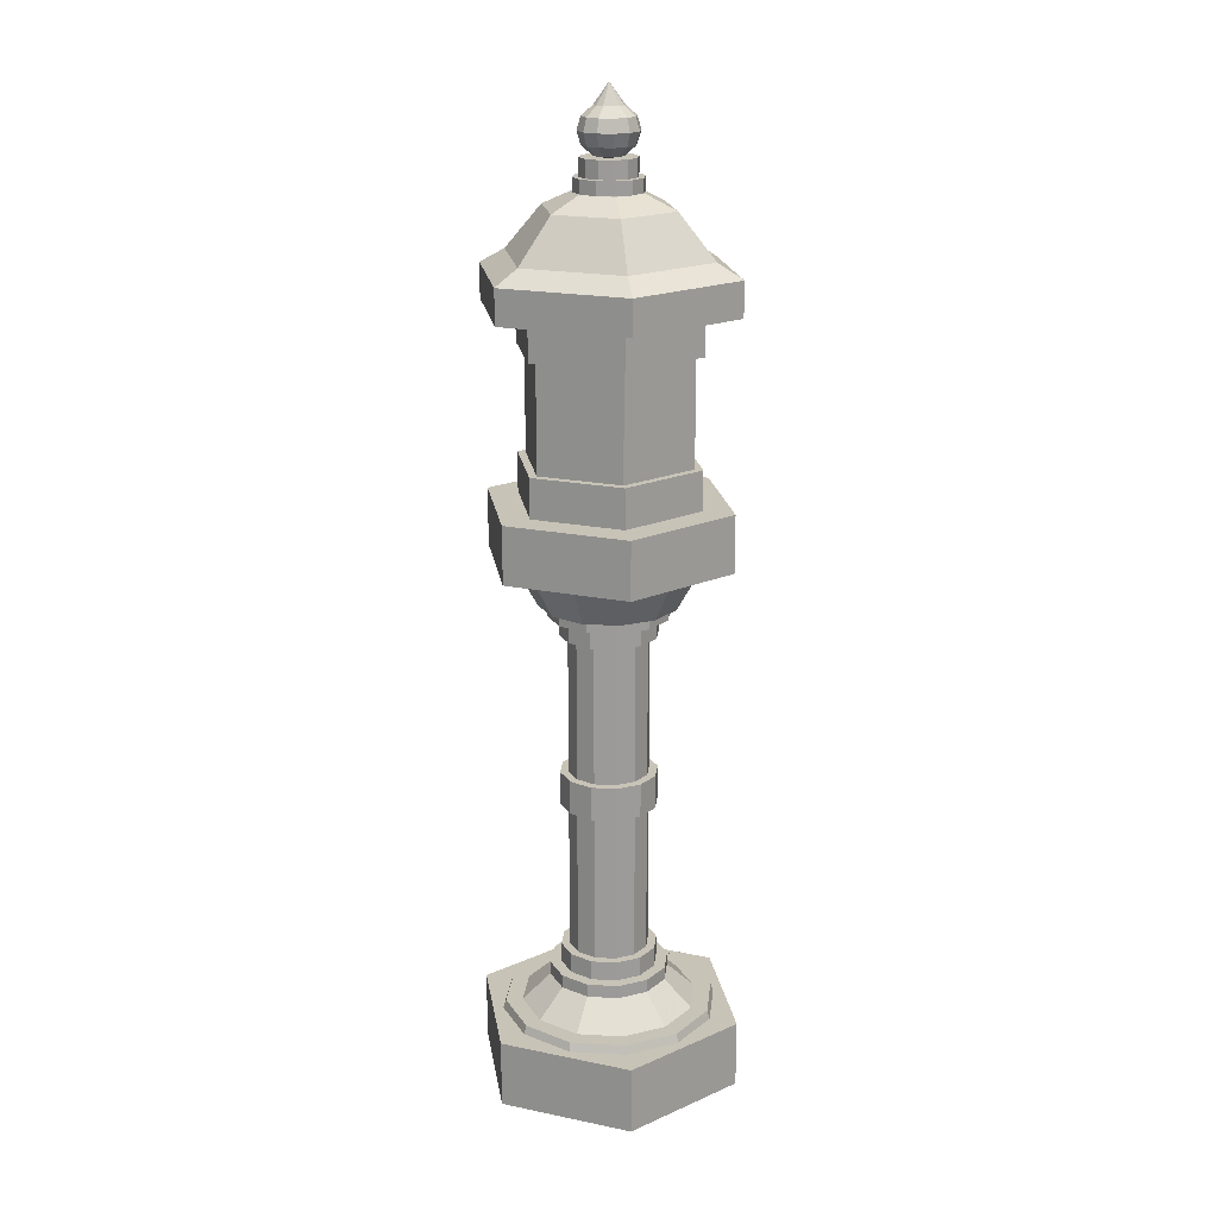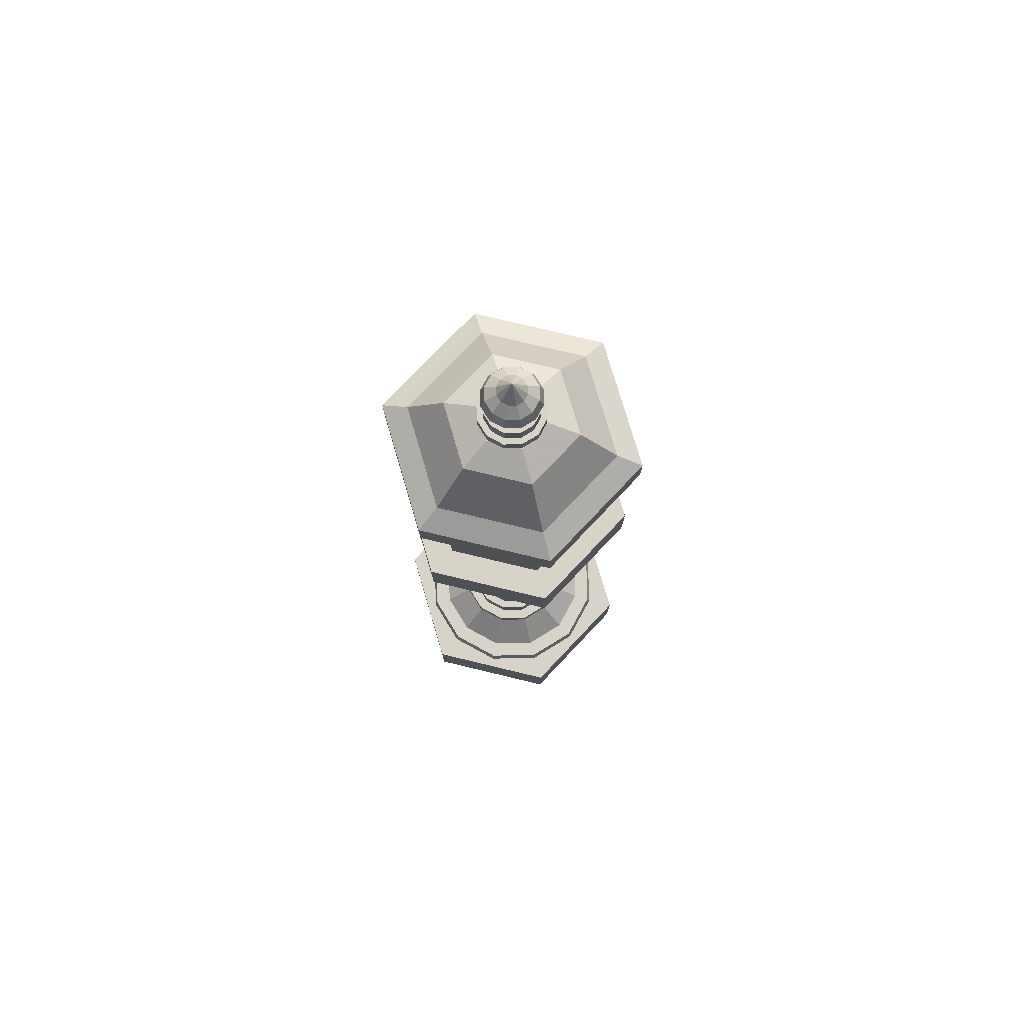
<metadata>
{"format":"obj","ext":"obj","renderer":"f3d","projection":"perspective","resolution":1024,"background":"white","views":[{"elev":19.6,"azim":-99.0,"up":"+Y"},{"elev":76.9,"azim":13.5,"up":"+Y"}]}
</metadata>
<code>
g tou01
v -0.0728 0.2444 0
v -0.0728 0.2444 0
v -0.0728 0.2444 0
v -0.0728 0.2444 0
v -0.0728 0.2444 0
v -0.0728 0.2444 0
v -0.0728 0.2444 0
v -0.0728 0.2444 0
v -0.0728 0.2444 0
v -0.0728 0.2444 0
v -0.0728 0.2444 0
v -0.0728 0.2444 0
v -0.0728 0.2444 0
v -0.0728 0.2444 0
v -0.0728 0.2444 0
v -0.0728 0.2444 0
v -0.0728 0.2444 0
v -0.0728 0.2444 0
v -0.0728 0.2444 0
v -0.0728 0.2444 0
v -0.0728 0.2444 0
v -0.0728 0.2444 0
v -0.0728 0.2444 0
v -0.0728 0.2444 0
v -0.0728 0.2444 0
v -0.0728 0.2444 0
v -0.0728 0.2444 0
v -0.0728 0.2444 0
v -0.0728 0.2444 0
v -0.0728 0.2444 0
v -0.0728 0.2444 0
v -0.0728 0.2444 0
v -0.0728 0.2444 0
v -0.0728 0.2444 0
v -0.0728 0.2444 0
v -0.0728 0.2444 0
v -0.0728 0.2444 0
v -0.0728 0.2444 0
v -0.0728 0.2444 0
v -0.0728 0.2444 0
v -0.0728 0.2444 0
v -0.0728 0.2444 0
v -0.0728 0.2444 0
v -0.0728 0.2444 0
v -0.0728 0.2444 0
v -0.0728 0.2444 0
v -0.0728 0.2444 0
v -0.0728 0.2444 0
v -0.0728 0.2444 0
v -0.0728 0.2444 0
v -0.0728 0.2444 0
v -0.0728 0.2444 0
v -0.0728 0.2444 0
v -0.0728 0.2444 0
v -0.0728 0.2444 0
v -0.0728 0.2444 0
v -0.0728 0.2444 0
v -0.0728 0.2444 0
v -0.0728 0.2444 0
v -0.0728 0.2444 0
v -0.0728 0.2444 0
v -0.0728 0.2444 0
v -0.0728 0.2444 0
v -0.07279 0.2444 0
v -0.07279 0.2444 0
v -0.07279 0.2444 0
v -0.07279 0.2444 0
v -0.07279 0.2444 0
v -0.07279 0.2444 0
v -0.07279 0.2444 0
v -0.07279 0.2444 0
v -0.07279 0.2444 0
v -0.07279 0.2444 0
v -0.07279 0.2444 0
v -0.07279 0.2444 0
v -0.07279 0.2444 0
v -0.0728 0.2444 0
v -0.0728 0.2444 0
v -0.0728 0.2444 0
v -0.0728 0.2444 0
v -0.0728 0.2444 0
v -0.0728 0.2444 0
v -0.0728 0.2444 0
v -0.0728 0.2444 0
v -0.07279 0.2444 0
v -0.07279 0.2444 0
v -0.07279 0.2444 0
v -0.07279 0.2444 0
v -0.07279 0.2444 0
v -0.07279 0.2444 0
v -0.07279 0.2444 0
v -0.0728 0.2444 0
v -0.0728 0.2444 0
v -0.0728 0.2444 0
v -0.0728 0.2444 0
v -0.0728 0.2444 0
v -0.0728 0.2444 0
v -0.0728 0.2444 0
v -0.0728 0.2444 0
v -0.07279 0.2444 0
v -0.07279 0.2444 0
v -0.07279 0.2444 0
v -0.07279 0.2444 0
v -0.234 1.43 0
v -0.234 1.492 0
v -0.1872 1.518 0
v -0.1196 1.596 0
v -0.0624 1.622 0
v -0.1538 1.434 0
v -0.1538 1.095 0
v -0.2271 1.097 0
v -0.2271 0.9932 0
v -0.2496 0.13 0
v -0.2496 0.0052 0
v -0.117 1.43 0.2026
v -0.117 1.492 0.2026
v -0.0936 1.518 0.1621
v -0.0598 1.596 0.1036
v -0.0312 1.622 0.05404
v -0.07691 1.434 0.1332
v -0.07691 1.095 0.1332
v -0.1136 1.097 0.1967
v -0.1136 0.9932 0.1967
v -0.1248 0.13 0.2162
v -0.1248 0.0052 0.2162
v 0.117 1.43 0.2026
v 0.117 1.492 0.2026
v 0.0936 1.518 0.1621
v 0.0598 1.596 0.1036
v 0.0312 1.622 0.05404
v 0.07691 1.434 0.1332
v 0.07691 1.095 0.1332
v 0.1136 1.097 0.1967
v 0.1136 0.9932 0.1967
v 0.1248 0.13 0.2162
v 0.1248 0.0052 0.2162
v 0.234 1.43 0
v 0.234 1.492 0
v 0.1872 1.518 0
v 0.1196 1.596 0
v 0.0624 1.622 0
v 0.1538 1.434 0
v 0.1538 1.095 0
v 0.2271 1.097 0
v 0.2271 0.9932 0
v 0.2496 0.13 0
v 0.2496 0.0052 0
v 0.117 1.43 -0.2026
v 0.117 1.492 -0.2026
v 0.0936 1.518 -0.1621
v 0.0598 1.596 -0.1036
v 0.0312 1.622 -0.05404
v 0.07691 1.434 -0.1332
v 0.07691 1.095 -0.1332
v 0.1136 1.097 -0.1967
v 0.1136 0.9932 -0.1967
v 0.1248 0.13 -0.2162
v 0.1248 0.0052 -0.2162
v -0.117 1.43 -0.2026
v -0.117 1.492 -0.2026
v -0.0936 1.518 -0.1621
v -0.0598 1.596 -0.1036
v -0.0312 1.622 -0.05404
v -0.07691 1.434 -0.1332
v -0.07691 1.095 -0.1332
v -0.1136 1.097 -0.1967
v -0.1136 0.9932 -0.1967
v -0.1248 0.13 -0.2162
v -0.1248 0.0052 -0.2162
v 0 1.797 0
v -0.02654 1.761 0
v -0.04618 1.744 0
v -0.05337 1.72 0
v -0.04618 1.697 0
v -0.02654 1.68 0
v 0 1.674 0
v -0.06062 1.647 0
v -0.06062 1.623 0
v -0.04992 1.679 0
v -0.04992 1.645 0
v -0.1248 0.9152 0
v -0.1706 0.9984 0
v -0.1092 0.9152 0
v -0.1092 0.8944 0
v 0 0.8944 0
v -0.0884 0.8944 0
v -0.0884 0.858 0
v -0.0728 0.858 0
v -0.0728 0.2444 0
v -0.0884 0.598 0
v -0.0884 0.5356 0
v -0.0884 0.2548 0
v -0.0884 0.2184 0
v -0.1092 0.2184 0
v -0.1092 0.1924 0
v -0.1976 0.13 0
v -0.1924 0.1456 0
v -0.1612 0.1456 0
v -0.1059 0.197 0
v -0.02298 1.761 0.01327
v -0.04 1.744 0.02309
v -0.04622 1.72 0.02669
v -0.04 1.697 0.02309
v -0.02298 1.68 0.01327
v -0.0525 1.647 0.03031
v -0.0525 1.623 0.03031
v -0.04323 1.679 0.02496
v -0.04323 1.645 0.02496
v -0.1081 0.9152 0.0624
v -0.1477 0.9984 0.08528
v -0.09457 0.9152 0.0546
v -0.09457 0.8944 0.0546
v -0.07656 0.8944 0.0442
v -0.07656 0.858 0.0442
v -0.06305 0.858 0.0364
v -0.06305 0.2444 0.0364
v -0.07656 0.598 0.0442
v -0.07656 0.5356 0.0442
v -0.07656 0.2548 0.0442
v -0.07656 0.2184 0.0442
v -0.09457 0.2184 0.0546
v -0.09457 0.1924 0.0546
v -0.1711 0.13 0.0988
v -0.1666 0.1456 0.0962
v -0.1396 0.1456 0.0806
v -0.09173 0.197 0.05296
v -0.01327 1.761 0.02298
v -0.02309 1.744 0.04
v -0.02669 1.72 0.04622
v -0.02309 1.697 0.04
v -0.01327 1.68 0.02298
v -0.03031 1.647 0.0525
v -0.03031 1.623 0.0525
v -0.02496 1.679 0.04323
v -0.02496 1.645 0.04323
v -0.0624 0.9152 0.1081
v -0.08528 0.9984 0.1477
v -0.0546 0.9152 0.09457
v -0.0546 0.8944 0.09457
v -0.0442 0.8944 0.07656
v -0.0442 0.858 0.07656
v -0.0364 0.858 0.06305
v -0.0364 0.2444 0.06305
v -0.0442 0.598 0.07656
v -0.0442 0.5356 0.07656
v -0.0442 0.2548 0.07656
v -0.0442 0.2184 0.07656
v -0.0546 0.2184 0.09457
v -0.0546 0.1924 0.09457
v -0.0988 0.13 0.1711
v -0.0962 0.1456 0.1666
v -0.0806 0.1456 0.1396
v -0.05296 0.197 0.09173
v -0 1.761 0.02654
v -0 1.744 0.04618
v -0 1.72 0.05337
v -0 1.697 0.04618
v -0 1.68 0.02654
v -0 1.647 0.06062
v -0 1.623 0.06062
v -0 1.679 0.04992
v -0 1.645 0.04992
v -0 0.9152 0.1248
v -0 0.9984 0.1706
v -0 0.9152 0.1092
v -0 0.8944 0.1092
v -0 0.8944 0.0884
v -0 0.858 0.0884
v -0 0.858 0.0728
v -0 0.2444 0.0728
v -0 0.598 0.0884
v -0 0.5356 0.0884
v -0 0.2548 0.0884
v -0 0.2184 0.0884
v -0 0.2184 0.1092
v -0 0.1924 0.1092
v -0 0.13 0.1976
v -0 0.1456 0.1924
v -0 0.1456 0.1612
v -0 0.197 0.1059
v 0.01327 1.761 0.02298
v 0.02309 1.744 0.04
v 0.02669 1.72 0.04622
v 0.02309 1.697 0.04
v 0.01327 1.68 0.02298
v 0.03031 1.647 0.0525
v 0.03031 1.623 0.0525
v 0.02496 1.679 0.04323
v 0.02496 1.645 0.04323
v 0.0624 0.9152 0.1081
v 0.08528 0.9984 0.1477
v 0.0546 0.9152 0.09457
v 0.0546 0.8944 0.09457
v 0.0442 0.8944 0.07656
v 0.0442 0.858 0.07656
v 0.0364 0.858 0.06305
v 0.0364 0.2444 0.06305
v 0.0442 0.598 0.07656
v 0.0442 0.5356 0.07656
v 0.0442 0.2548 0.07656
v 0.0442 0.2184 0.07656
v 0.0546 0.2184 0.09457
v 0.0546 0.1924 0.09457
v 0.0988 0.13 0.1711
v 0.0962 0.1456 0.1666
v 0.0806 0.1456 0.1396
v 0.05296 0.197 0.09173
v 0.02298 1.761 0.01327
v 0.04 1.744 0.02309
v 0.04622 1.72 0.02669
v 0.04 1.697 0.02309
v 0.02298 1.68 0.01327
v 0.0525 1.647 0.03031
v 0.0525 1.623 0.03031
v 0.04323 1.679 0.02496
v 0.04323 1.645 0.02496
v 0.1081 0.9152 0.0624
v 0.1477 0.9984 0.08528
v 0.09457 0.9152 0.0546
v 0.09457 0.8944 0.0546
v 0.07656 0.8944 0.0442
v 0.07656 0.858 0.0442
v 0.06305 0.858 0.0364
v 0.06305 0.2444 0.0364
v 0.07656 0.598 0.0442
v 0.07656 0.5356 0.0442
v 0.07656 0.2548 0.0442
v 0.07656 0.2184 0.0442
v 0.09457 0.2184 0.0546
v 0.09457 0.1924 0.0546
v 0.1711 0.13 0.0988
v 0.1666 0.1456 0.0962
v 0.1396 0.1456 0.0806
v 0.09173 0.197 0.05296
v 0.02654 1.761 0
v 0.04618 1.744 0
v 0.05337 1.72 0
v 0.04618 1.697 0
v 0.02654 1.68 0
v 0.06062 1.647 0
v 0.06062 1.623 0
v 0.04992 1.679 0
v 0.04992 1.645 0
v 0.1248 0.9152 0
v 0.1706 0.9984 0
v 0.1092 0.9152 0
v 0.1092 0.8944 0
v 0.0884 0.8944 0
v 0.0884 0.858 0
v 0.0728 0.858 0
v 0.0728 0.2444 0
v 0.0884 0.598 0
v 0.0884 0.5356 0
v 0.0884 0.2548 0
v 0.0884 0.2184 0
v 0.1092 0.2184 0
v 0.1092 0.1924 0
v 0.1976 0.13 0
v 0.1924 0.1456 0
v 0.1612 0.1456 0
v 0.1059 0.197 0
v 0.02298 1.761 -0.01327
v 0.04 1.744 -0.02309
v 0.04622 1.72 -0.02669
v 0.04 1.697 -0.02309
v 0.02298 1.68 -0.01327
v 0.0525 1.647 -0.03031
v 0.0525 1.623 -0.03031
v 0.04323 1.679 -0.02496
v 0.04323 1.645 -0.02496
v 0.1081 0.9152 -0.0624
v 0.1477 0.9984 -0.08528
v 0.09457 0.9152 -0.0546
v 0.09457 0.8944 -0.0546
v 0.07656 0.8944 -0.0442
v 0.07656 0.858 -0.0442
v 0.06305 0.858 -0.0364
v 0.06305 0.2444 -0.0364
v 0.07656 0.598 -0.0442
v 0.07656 0.5356 -0.0442
v 0.07656 0.2548 -0.0442
v 0.07656 0.2184 -0.0442
v 0.09457 0.2184 -0.0546
v 0.09457 0.1924 -0.0546
v 0.1711 0.13 -0.0988
v 0.1666 0.1456 -0.0962
v 0.1396 0.1456 -0.0806
v 0.09173 0.197 -0.05296
v 0.01327 1.761 -0.02298
v 0.02309 1.744 -0.04
v 0.02669 1.72 -0.04622
v 0.02309 1.697 -0.04
v 0.01327 1.68 -0.02298
v 0.03031 1.647 -0.0525
v 0.03031 1.623 -0.0525
v 0.02496 1.679 -0.04323
v 0.02496 1.645 -0.04323
v 0.0624 0.9152 -0.1081
v 0.08528 0.9984 -0.1477
v 0.0546 0.9152 -0.09457
v 0.0546 0.8944 -0.09457
v 0.0442 0.8944 -0.07656
v 0.0442 0.858 -0.07656
v 0.0364 0.858 -0.06305
v 0.0364 0.2444 -0.06305
v 0.0442 0.598 -0.07656
v 0.0442 0.5356 -0.07656
v 0.0442 0.2548 -0.07656
v 0.0442 0.2184 -0.07656
v 0.0546 0.2184 -0.09457
v 0.0546 0.1924 -0.09457
v 0.0988 0.13 -0.1711
v 0.0962 0.1456 -0.1666
v 0.0806 0.1456 -0.1396
v 0.05296 0.197 -0.09173
v 0 1.761 -0.02654
v 0 1.744 -0.04618
v 0 1.72 -0.05337
v 0 1.697 -0.04618
v 0 1.68 -0.02654
v 0 1.647 -0.06062
v 0 1.623 -0.06062
v 0 1.679 -0.04992
v 0 1.645 -0.04992
v 0 0.9152 -0.1248
v 0 0.9984 -0.1706
v 0 0.9152 -0.1092
v 0 0.8944 -0.1092
v 0 0.8944 -0.0884
v 0 0.858 -0.0884
v 0 0.858 -0.0728
v 0 0.2444 -0.0728
v 0 0.598 -0.0884
v 0 0.5356 -0.0884
v 0 0.2548 -0.0884
v 0 0.2184 -0.0884
v 0 0.2184 -0.1092
v 0 0.1924 -0.1092
v 0 0.13 -0.1976
v 0 0.1456 -0.1924
v 0 0.1456 -0.1612
v 0 0.197 -0.1059
v -0.01327 1.761 -0.02298
v -0.02309 1.744 -0.04
v -0.02669 1.72 -0.04622
v -0.02309 1.697 -0.04
v -0.01327 1.68 -0.02298
v -0.03031 1.647 -0.0525
v -0.03031 1.623 -0.0525
v -0.02496 1.679 -0.04323
v -0.02496 1.645 -0.04323
v -0.0624 0.9152 -0.1081
v -0.08528 0.9984 -0.1477
v -0.0546 0.9152 -0.09457
v -0.0546 0.8944 -0.09457
v -0.0442 0.8944 -0.07656
v -0.0442 0.858 -0.07656
v -0.0364 0.858 -0.06305
v -0.0364 0.2444 -0.06305
v -0.0442 0.598 -0.07656
v -0.0442 0.5356 -0.07656
v -0.0442 0.2548 -0.07656
v -0.0442 0.2184 -0.07656
v -0.0546 0.2184 -0.09457
v -0.0546 0.1924 -0.09457
v -0.0988 0.13 -0.1711
v -0.0962 0.1456 -0.1666
v -0.0806 0.1456 -0.1396
v -0.05296 0.197 -0.09173
v -0.02298 1.761 -0.01327
v -0.04 1.744 -0.02309
v -0.04622 1.72 -0.02669
v -0.04 1.697 -0.02309
v -0.02298 1.68 -0.01327
v -0.0525 1.647 -0.03031
v -0.0525 1.623 -0.03031
v -0.04323 1.679 -0.02496
v -0.04323 1.645 -0.02496
v -0.1081 0.9152 -0.0624
v -0.1477 0.9984 -0.08528
v -0.09457 0.9152 -0.0546
v -0.09457 0.8944 -0.0546
v -0.07656 0.8944 -0.0442
v -0.07656 0.858 -0.0442
v -0.06305 0.858 -0.0364
v -0.06305 0.2444 -0.0364
v -0.07656 0.598 -0.0442
v -0.07656 0.5356 -0.0442
v -0.07656 0.2548 -0.0442
v -0.07656 0.2184 -0.0442
v -0.09457 0.2184 -0.0546
v -0.09457 0.1924 -0.0546
v -0.1711 0.13 -0.0988
v -0.1666 0.1456 -0.0962
v -0.1396 0.1456 -0.0806
v -0.09173 0.197 -0.05296
v -0.0572 1.196 0.1332
v -0.0572 1.352 0.1332
v 0.0572 1.352 0.1332
v 0.0572 1.196 0.1332
v -0.0572 1.196 -0.1332
v -0.0572 1.352 -0.1332
v 0.0572 1.352 -0.1332
v 0.0572 1.196 -0.1332
v -0.1692 1.169 0
v -0.1692 1.434 0
v -0.0846 1.169 0.1465
v -0.0846 1.434 0.1465
v 0.0846 1.169 0.1465
v 0.0846 1.434 0.1465
v 0.1692 1.434 0
v 0.1692 1.169 0
v 0.0846 1.434 -0.1465
v 0.0846 1.169 -0.1465
v -0.0846 1.169 -0.1465
v -0.0846 1.434 -0.1465
v -0.1692 1.096 0
v -0.1692 1.361 0
v -0.0846 1.361 0.1465
v -0.0846 1.096 0.1465
v 0.0846 1.361 0.1465
v 0.0846 1.096 0.1465
v 0.1692 1.361 0
v 0.1692 1.096 0
v 0.0846 1.361 -0.1465
v 0.0846 1.096 -0.1465
v -0.0846 1.361 -0.1465
v -0.0846 1.096 -0.1465
f 103 73 74
f 102 103 74
f 102 74 75
f 101 102 75
f 101 75 76
f 100 101 76
f 100 76 77
f 99 100 77
f 98 99 77
f 98 77 78
f 97 98 78
f 97 78 79
f 97 79 80
f 96 97 80
f 96 80 81
f 95 96 81
f 95 81 82
f 94 95 82
f 94 82 83
f 93 94 83
f 92 93 83
f 92 83 84
f 91 92 84
f 91 84 85
f 91 85 86
f 90 91 86
f 64 65 66
f 67 64 66
f 68 69 70
f 90 86 87
f 67 66 89
f 88 67 89
f 87 88 89
f 87 89 72
f 72 68 70
f 90 87 72
f 72 70 71
f 72 71 90
f 12 20 13
f 41 32 42
f 11 12 13
f 31 32 41
f 31 41 33
f 20 12 21
f 25 26 27
f 25 27 28
f 25 28 29
f 24 25 29
f 40 41 42
f 40 42 43
f 39 40 43
f 39 43 44
f 39 44 189
f 30 31 33
f 30 33 34
f 29 30 34
f 29 34 35
f 24 29 35
f 38 39 189
f 38 189 45
f 19 20 21
f 18 19 21
f 18 21 22
f 17 18 22
f 17 22 23
f 16 17 23
f 16 23 24
f 2 3 4
f 37 38 45
f 37 45 46
f 36 37 46
f 2 4 5
f 1 2 5
f 1 5 6
f 81 1 6
f 48 49 50
f 48 50 51
f 47 48 51
f 47 51 52
f 46 47 52
f 36 46 52
f 56 57 58
f 56 58 59
f 55 56 59
f 55 59 60
f 81 6 7
f 63 81 7
f 63 7 8
f 63 8 9
f 62 63 9
f 62 9 10
f 61 62 10
f 61 10 11
f 60 61 11
f 60 11 13
f 54 55 60
f 54 60 13
f 53 54 13
f 53 13 14
f 52 53 14
f 52 14 15
f 36 52 15
f 16 24 35
f 16 35 36
f 36 15 16
f 518 527 516 506
f 527 525 513 516
f 525 523 511 513
f 523 521 510 511
f 521 519 508 510
f 519 518 506 508
f 527 518 519 521 523 525
f 517 528 515 505
f 528 526 514 515
f 526 524 512 514
f 524 522 509 512
f 522 520 507 509
f 520 517 505 507
f 515 514 512 509 507 505
f 120 131 132 121 497 500 499 498 497 121
f 153 164 165 501 502 503 504 501 165 154
f 499 500 504 503
f 500 497 501 504
f 498 499 503 502
f 497 498 502 501
f 121 110 109 120
f 143 132 131 142
f 154 143 142 153
f 110 165 164 109
f 210 209 181 182
f 237 236 209 210
f 264 263 236 237
f 291 290 263 264
f 318 317 290 291
f 345 344 317 318
f 372 371 344 345
f 399 398 371 372
f 426 425 398 399
f 453 452 425 426
f 480 479 452 453
f 182 480 453 426 399 372 345 318 291 264 237 210
f 182 181 479 480
f 263 290 317 344 371 398 425 452 479 181 209 236
f 125 114 113 124
f 136 125 124 135
f 147 136 135 146
f 158 147 146 157
f 169 158 157 168
f 158 169 114 125 136 147
f 114 169 168 113
f 157 146 135 124 113 168
f 176 175 204
f 204 175 174 203
f 203 174 173 202
f 202 173 172 201
f 201 172 171 200
f 200 171 170
f 176 204 231
f 231 204 203 230
f 230 203 202 229
f 229 202 201 228
f 228 201 200 227
f 227 200 170
f 176 231 258
f 258 231 230 257
f 257 230 229 256
f 256 229 228 255
f 255 228 227 254
f 254 227 170
f 176 258 285
f 285 258 257 284
f 284 257 256 283
f 283 256 255 282
f 282 255 254 281
f 281 254 170
f 176 285 312
f 312 285 284 311
f 311 284 283 310
f 310 283 282 309
f 309 282 281 308
f 308 281 170
f 176 312 339
f 339 312 311 338
f 338 311 310 337
f 337 310 309 336
f 336 309 308 335
f 335 308 170
f 176 339 366
f 366 339 338 365
f 365 338 337 364
f 364 337 336 363
f 363 336 335 362
f 362 335 170
f 176 366 393
f 393 366 365 392
f 392 365 364 391
f 391 364 363 390
f 390 363 362 389
f 389 362 170
f 176 393 420
f 420 393 392 419
f 419 392 391 418
f 418 391 390 417
f 417 390 389 416
f 416 389 170
f 176 420 447
f 447 420 419 446
f 446 419 418 445
f 445 418 417 444
f 444 417 416 443
f 443 416 170
f 176 447 474
f 474 447 446 473
f 473 446 445 472
f 472 445 444 471
f 471 444 443 470
f 470 443 170
f 176 474 175
f 175 474 473 174
f 174 473 472 173
f 173 472 471 172
f 172 471 470 171
f 171 470 170
f 119 118 107 108
f 118 117 106 107
f 117 116 105 106
f 116 115 104 105
f 130 129 118 119
f 129 128 117 118
f 128 127 116 117
f 127 126 115 116
f 141 140 129 130
f 140 139 128 129
f 139 138 127 128
f 138 137 126 127
f 152 151 140 141
f 151 150 139 140
f 150 149 138 139
f 149 148 137 138
f 163 162 151 152
f 162 161 150 151
f 161 160 149 150
f 160 159 148 149
f 152 141 130 119 108 163
f 108 107 162 163
f 107 106 161 162
f 106 105 160 161
f 105 104 159 160
f 148 159 104 115 126 137
f 208 180 179 207
f 206 178 177 205
f 235 208 207 234
f 233 206 205 232
f 262 235 234 261
f 260 233 232 259
f 289 262 261 288
f 287 260 259 286
f 316 289 288 315
f 314 287 286 313
f 343 316 315 342
f 341 314 313 340
f 370 343 342 369
f 368 341 340 367
f 397 370 369 396
f 395 368 367 394
f 424 397 396 423
f 422 395 394 421
f 451 424 423 450
f 449 422 421 448
f 478 451 450 477
f 476 449 448 475
f 180 478 477 179
f 179 477 450 423 396 369 342 315 288 261 234 207
f 178 476 475 177
f 177 475 448 421 394 367 340 313 286 259 232 205
f 123 112 111 122
f 134 123 122 133
f 145 134 133 144
f 156 145 144 155
f 167 156 155 166
f 156 167 112 123 134 145
f 112 167 166 111
f 155 144 133 122 111 166
f 226 225 198 199
f 225 224 197 198
f 224 223 196 197
f 222 195 194 221
f 220 193 192 219
f 218 191 190 217
f 216 189 188 215
f 214 187 186 213
f 213 186 185
f 212 184 183 211
f 253 252 225 226
f 252 251 224 225
f 251 250 223 224
f 249 222 221 248
f 247 220 219 246
f 245 218 217 244
f 243 216 215 242
f 241 214 213 240
f 240 213 185
f 239 212 211 238
f 280 279 252 253
f 279 278 251 252
f 278 277 250 251
f 276 249 248 275
f 274 247 246 273
f 272 245 244 271
f 270 243 242 269
f 268 241 240 267
f 267 240 185
f 266 239 238 265
f 307 306 279 280
f 306 305 278 279
f 305 304 277 278
f 303 276 275 302
f 301 274 273 300
f 299 272 271 298
f 297 270 269 296
f 295 268 267 294
f 294 267 185
f 293 266 265 292
f 334 333 306 307
f 333 332 305 306
f 332 331 304 305
f 330 303 302 329
f 328 301 300 327
f 326 299 298 325
f 324 297 296 323
f 322 295 294 321
f 321 294 185
f 320 293 292 319
f 361 360 333 334
f 360 359 332 333
f 359 358 331 332
f 357 330 329 356
f 355 328 327 354
f 353 326 325 352
f 351 324 323 350
f 349 322 321 348
f 348 321 185
f 347 320 319 346
f 388 387 360 361
f 387 386 359 360
f 386 385 358 359
f 384 357 356 383
f 382 355 354 381
f 380 353 352 379
f 378 351 350 377
f 376 349 348 375
f 375 348 185
f 374 347 346 373
f 415 414 387 388
f 414 413 386 387
f 413 412 385 386
f 411 384 383 410
f 409 382 381 408
f 407 380 379 406
f 405 378 377 404
f 403 376 375 402
f 402 375 185
f 401 374 373 400
f 442 441 414 415
f 441 440 413 414
f 440 439 412 413
f 438 411 410 437
f 436 409 408 435
f 434 407 406 433
f 432 405 404 431
f 430 403 402 429
f 429 402 185
f 428 401 400 427
f 469 468 441 442
f 468 467 440 441
f 467 466 439 440
f 465 438 437 464
f 463 436 435 462
f 461 434 433 460
f 459 432 431 458
f 457 430 429 456
f 456 429 185
f 455 428 427 454
f 496 495 468 469
f 495 494 467 468
f 494 493 466 467
f 492 465 464 491
f 490 463 462 489
f 488 461 460 487
f 486 459 458 485
f 484 457 456 483
f 483 456 185
f 482 455 454 481
f 199 198 495 496
f 198 197 494 495
f 197 196 493 494
f 277 304 331 358 385 412 439 466 493 196 223 250
f 195 492 491 194
f 464 437 410 383 356 329 302 275 248 221 194 491
f 193 490 489 192
f 462 435 408 381 354 327 300 273 246 219 192 489
f 461 488 191 218 245 272 299 326 353 380 407 434
f 191 488 487 190
f 460 433 406 379 352 325 298 271 244 217 190 487
f 189 486 485 188
f 457 484 187 214 241 268 295 322 349 376 403 430
f 187 484 483 186
f 186 483 185
f 455 482 184 212 239 266 293 320 347 374 401 428
f 184 482 481 183

</code>
